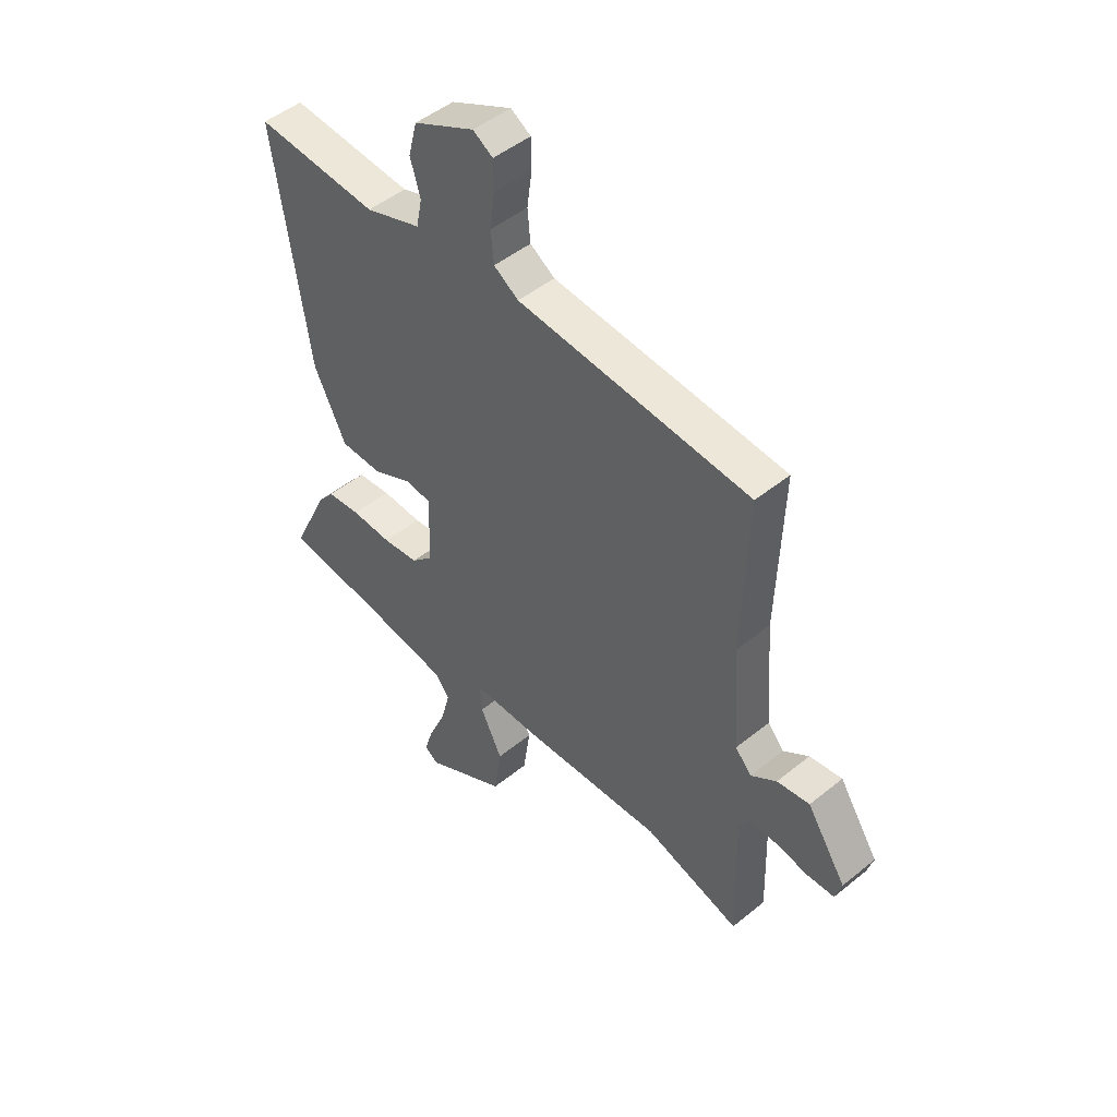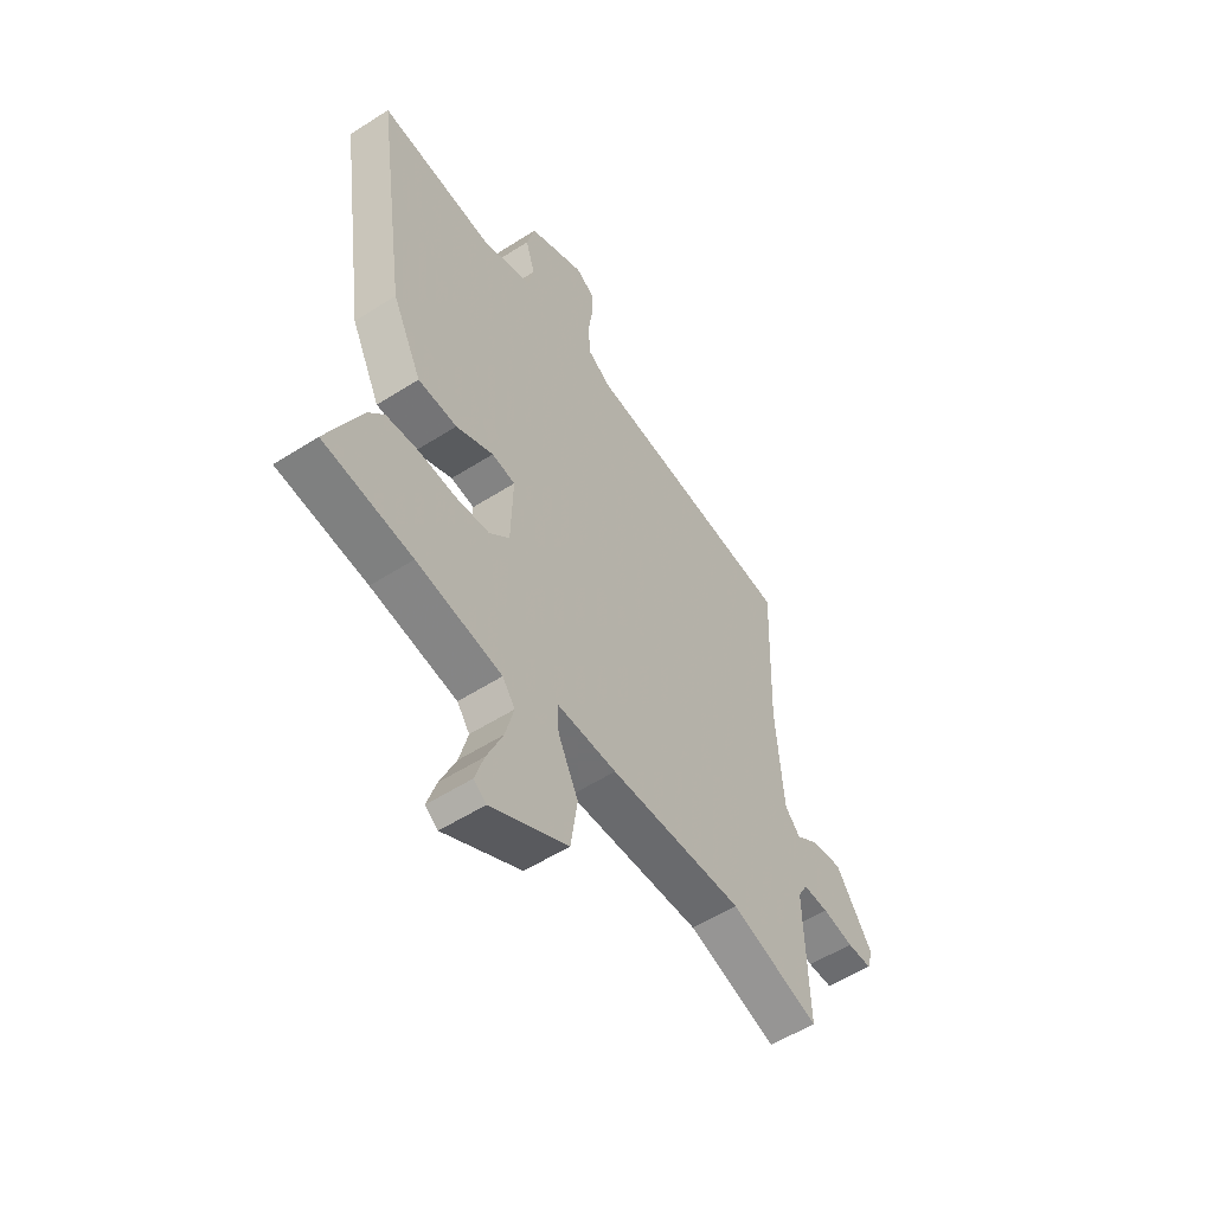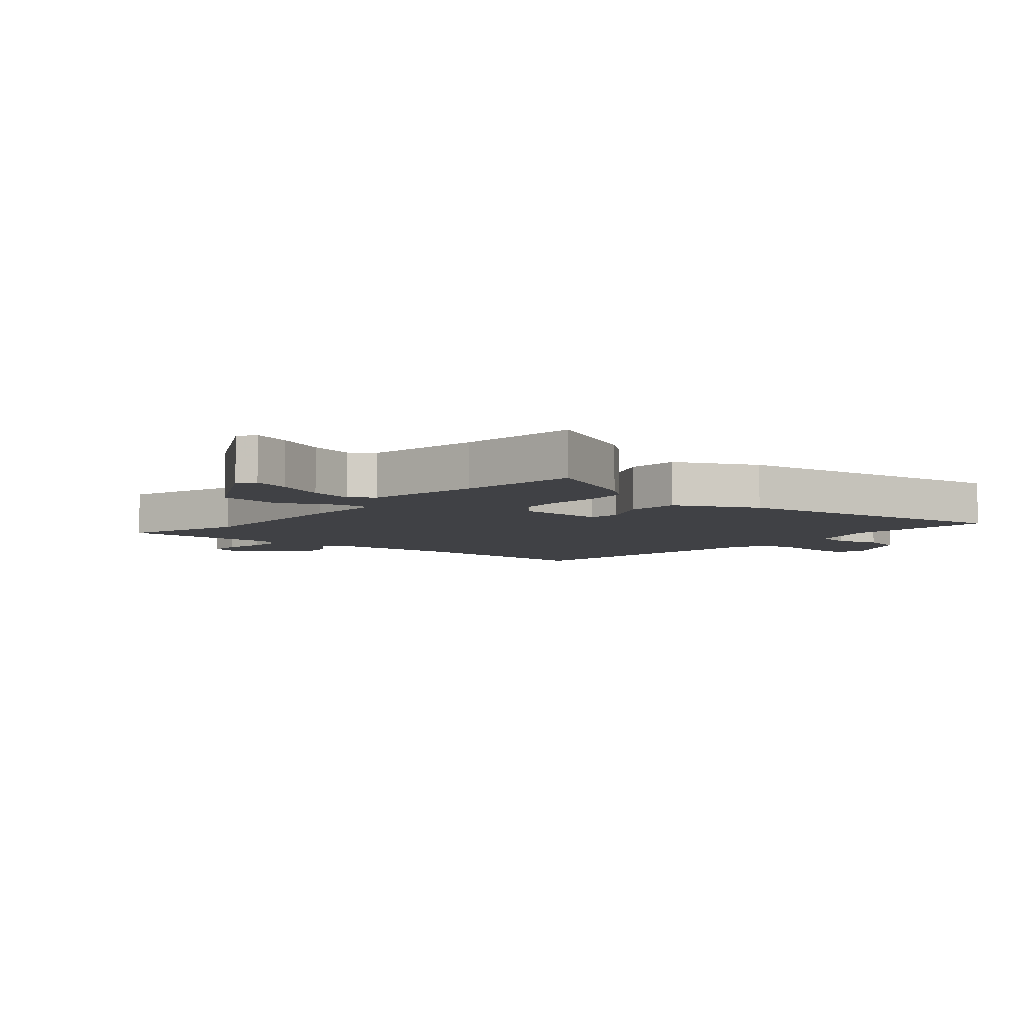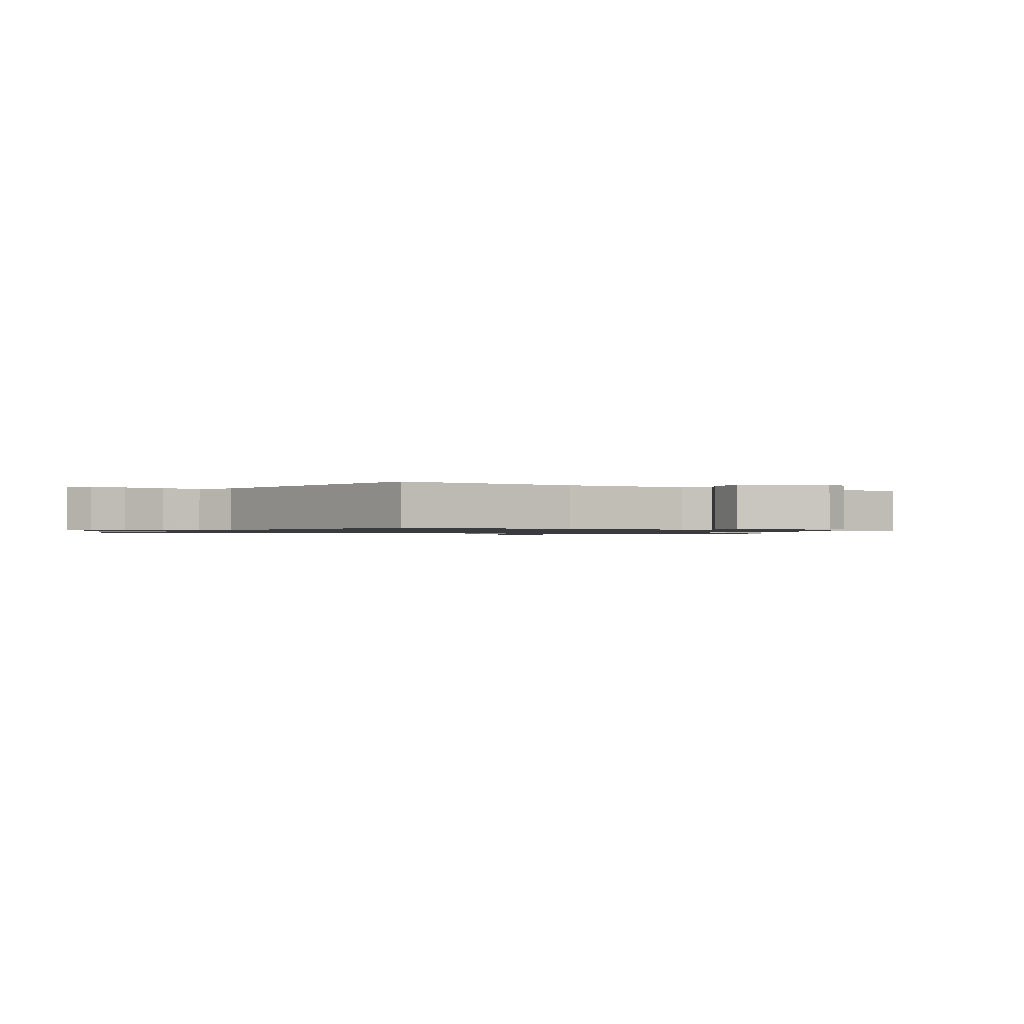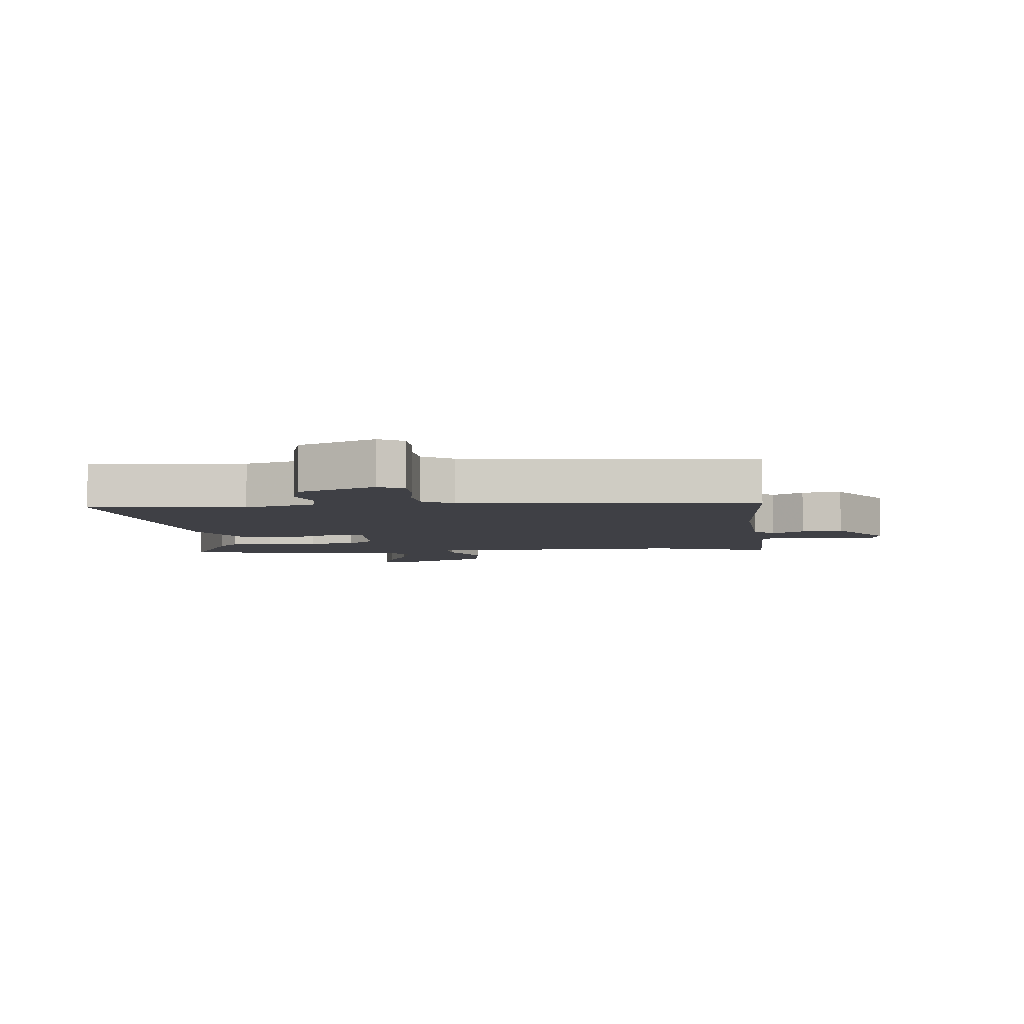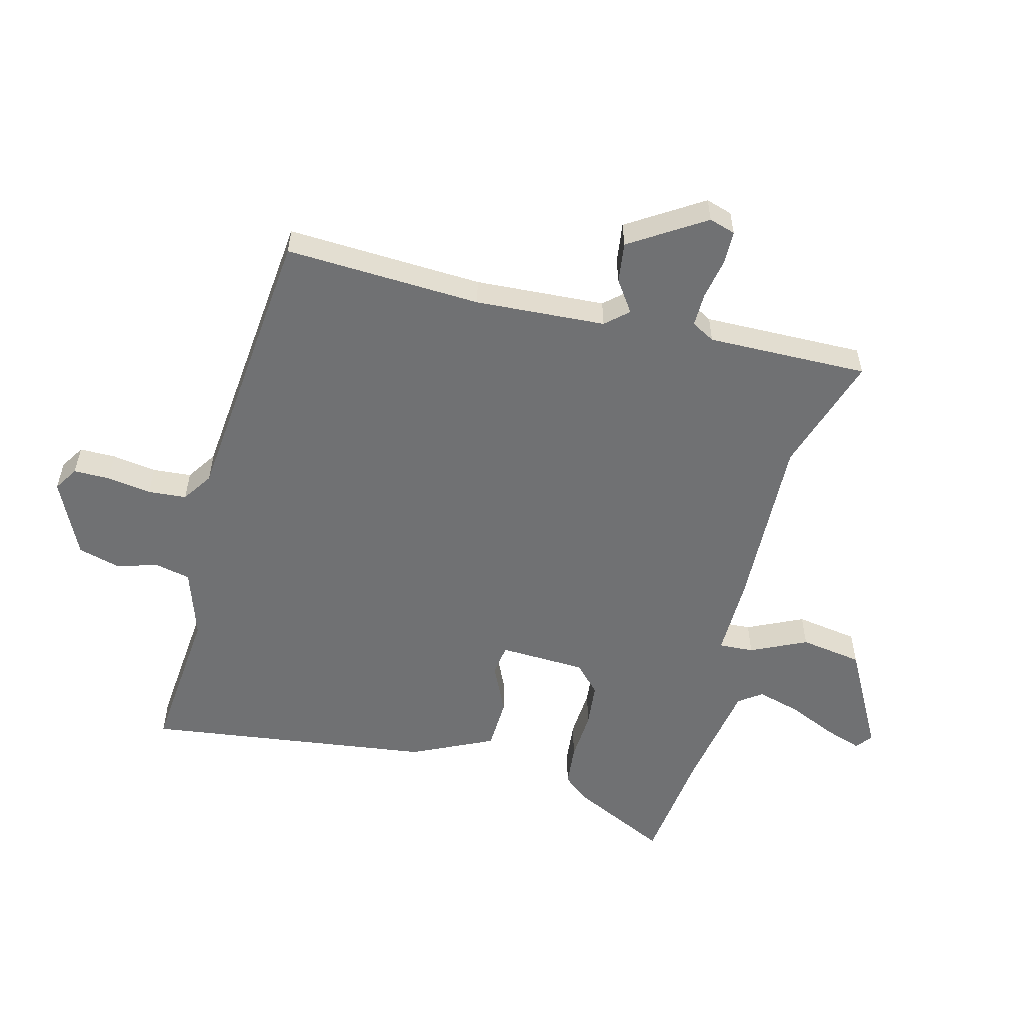
<metadata>
{"format":"obj","ext":"obj","renderer":"f3d","projection":"perspective","resolution":1024,"background":"white","views":[{"elev":48.2,"azim":47.7,"up":"+Z"},{"elev":-55.3,"azim":-56.0,"up":"+Z"},{"elev":-5.9,"azim":-130.8,"up":"+Y"},{"elev":-1.0,"azim":55.5,"up":"+Y"},{"elev":-5.2,"azim":4.4,"up":"+Y"},{"elev":-55.2,"azim":74.7,"up":"+Y"}]}
</metadata>
<code>
v 0.538 0.07 -0.511
v 0.34 0.07 -0.451
v 0.043 0.07 -0.466
v -0.091 0.07 -0.466
v -0.087 0.07 -0.524
v -0.042 0.07 -0.616
v -0.057 0.07 -0.72
v -0.228 0.07 -0.815
v -0.256 0.07 -0.795
v -0.236 0.07 -0.732
v -0.201 0.07 -0.651
v -0.182 0.07 -0.578
v -0.21 0.07 -0.54
v -0.399 0.07 -0.511
v -0.596 0.07 -0.49
v -0.519 0.07 -0.325
v -0.485 0.07 -0.283
v -0.415 0.07 -0.275
v -0.331 0.07 -0.279
v -0.256 0.07 -0.27
v -0.211 0.07 -0.226
v -0.207 0.07 -0.082
v -0.259 0.07 -0.075
v -0.342 0.07 -0.115
v -0.429 0.07 -0.113
v -0.495 0.07 0.021
v -0.565 0.07 0.499
v -0.312 0.07 0.48
v -0.197 0.07 0.52
v -0.185 0.07 0.579
v -0.206 0.07 0.648
v -0.188 0.07 0.718
v -0.062 0.07 0.78
v -0.021 0.07 0.755
v -0.02 0.07 0.695
v -0.03 0.07 0.621
v -0.024 0.07 0.557
v 0.027 0.07 0.524
v 0.506 0.07 0.484
v 0.495 0.07 0.158
v 0.511 0.07 -0.058
v 0.545 0.07 -0.095
v 0.597 0.07 -0.058
v 0.664 0.07 -0.048
v 0.745 0.07 -0.171
v 0.732 0.07 -0.215
v 0.677 0.07 -0.217
v 0.608 0.07 -0.205
v 0.551 0.07 -0.205
v 0.53 0.07 -0.244
v 0.538 0 -0.511
v 0.34 0 -0.451
v 0.043 0 -0.466
v -0.091 0 -0.466
v -0.087 0 -0.524
v -0.042 0 -0.616
v -0.057 0 -0.72
v -0.228 0 -0.815
v -0.256 0 -0.795
v -0.236 0 -0.732
v -0.201 0 -0.651
v -0.182 0 -0.578
v -0.21 0 -0.54
v -0.399 0 -0.511
v -0.596 0 -0.49
v -0.519 0 -0.325
v -0.485 0 -0.283
v -0.415 0 -0.275
v -0.331 0 -0.279
v -0.256 0 -0.27
v -0.211 0 -0.226
v -0.207 0 -0.082
v -0.259 0 -0.075
v -0.342 0 -0.115
v -0.429 0 -0.113
v -0.495 0 0.021
v -0.565 0 0.499
v -0.312 0 0.48
v -0.197 0 0.52
v -0.185 0 0.579
v -0.206 0 0.648
v -0.188 0 0.718
v -0.062 0 0.78
v -0.021 0 0.755
v -0.02 0 0.695
v -0.03 0 0.621
v -0.024 0 0.557
v 0.027 0 0.524
v 0.506 0 0.484
v 0.495 0 0.158
v 0.511 0 -0.058
v 0.545 0 -0.095
v 0.597 0 -0.058
v 0.664 0 -0.048
v 0.745 0 -0.171
v 0.732 0 -0.215
v 0.677 0 -0.217
v 0.608 0 -0.205
v 0.551 0 -0.205
v 0.53 0 -0.244
f 45 46 47 48
f 45 48 49
f 42 43 44 45
f 42 45 49
f 41 42 49 50
f 38 39 40
f 37 38 40 41
f 33 34 35 36
f 33 36 37
f 30 31 32 33
f 29 30 33 37
f 28 29 37 41
f 23 24 25 26
f 22 23 26 27
f 16 17 18 19
f 14 15 16 19
f 13 14 19 20
f 12 13 20 21
f 8 9 10 11
f 8 11 12
f 5 6 7 8
f 4 5 8 12
f 2 3 4
f 41 50 1 2
f 22 27 28 41
f 22 41 2 4
f 4 12 21 22
f 98 97 96 95
f 99 98 95
f 95 94 93 92
f 99 95 92
f 100 99 92 91
f 90 89 88
f 91 90 88 87
f 86 85 84 83
f 87 86 83
f 83 82 81 80
f 87 83 80 79
f 91 87 79 78
f 76 75 74 73
f 77 76 73 72
f 69 68 67 66
f 69 66 65 64
f 70 69 64 63
f 71 70 63 62
f 61 60 59 58
f 62 61 58
f 58 57 56 55
f 62 58 55 54
f 54 53 52
f 52 51 100 91
f 91 78 77 72
f 54 52 91 72
f 72 71 62 54
f 1 51 52 2
f 2 52 53 3
f 3 53 54 4
f 4 54 55 5
f 5 55 56 6
f 6 56 57 7
f 7 57 58 8
f 8 58 59 9
f 9 59 60 10
f 10 60 61 11
f 11 61 62 12
f 12 62 63 13
f 13 63 64 14
f 14 64 65 15
f 15 65 66 16
f 16 66 67 17
f 17 67 68 18
f 18 68 69 19
f 19 69 70 20
f 20 70 71 21
f 21 71 72 22
f 22 72 73 23
f 23 73 74 24
f 24 74 75 25
f 25 75 76 26
f 26 76 77 27
f 27 77 78 28
f 28 78 79 29
f 29 79 80 30
f 30 80 81 31
f 31 81 82 32
f 32 82 83 33
f 33 83 84 34
f 34 84 85 35
f 35 85 86 36
f 36 86 87 37
f 37 87 88 38
f 38 88 89 39
f 39 89 90 40
f 40 90 91 41
f 41 91 92 42
f 42 92 93 43
f 43 93 94 44
f 44 94 95 45
f 45 95 96 46
f 46 96 97 47
f 47 97 98 48
f 48 98 99 49
f 49 99 100 50
f 50 100 51 1

</code>
